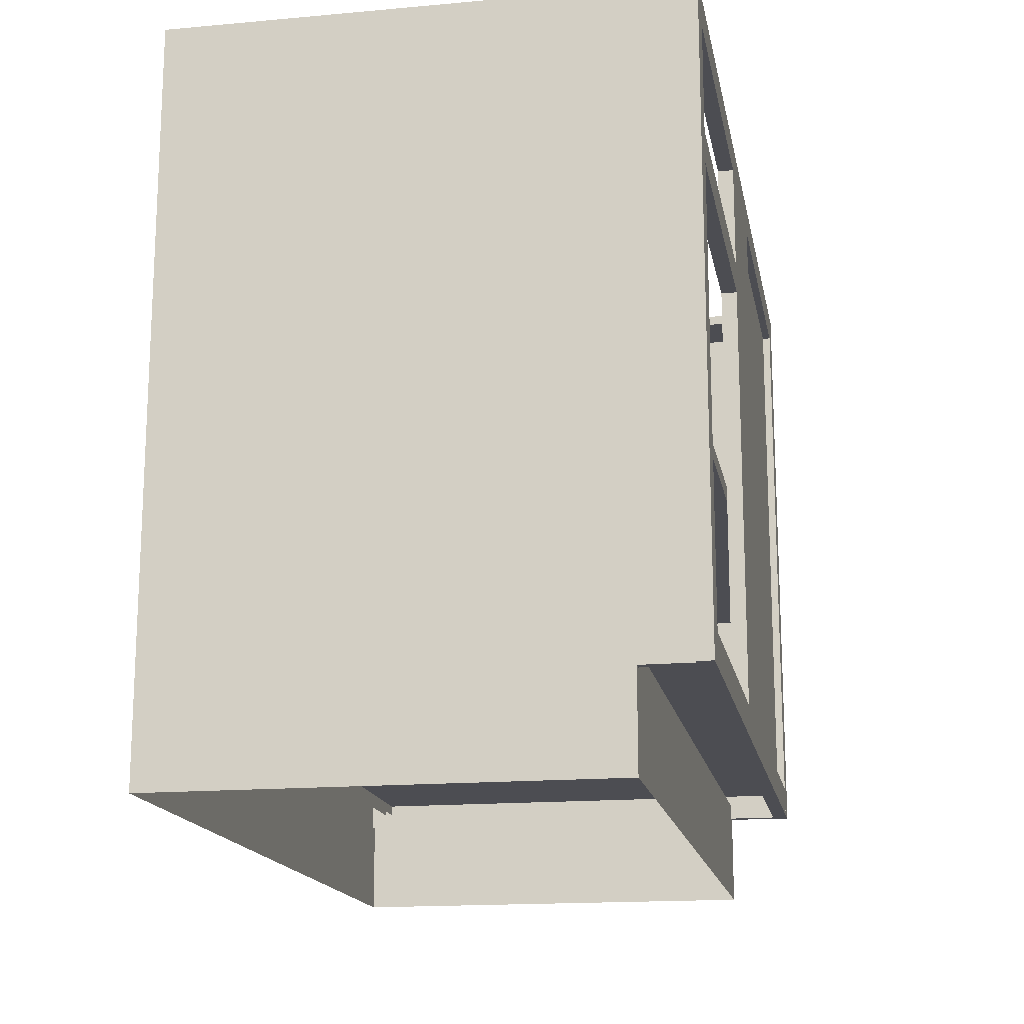
<metadata>
{"format":"obj","ext":"obj","renderer":"f3d","projection":"perspective","resolution":1024,"background":"white","views":[{"elev":-16.3,"azim":-79.5,"up":"+Y"}]}
</metadata>
<code>
v 0.7324 -0.03403 0.3601
v 0.7324 -0.03403 0.3601
v -0.6529 -0.03403 -0.3967
v -0.6529 -0.03403 0.3601
v -0.6529 -0.03403 0.3601
v 0.7324 -0.03403 -0.3967
v -0.6529 -0.05969 0.3601
v -0.6529 -0.05969 0.3601
v 0.7324 -0.05969 0.3601
v 0.7324 -0.05969 0.3601
v 0.7324 -0.05969 -0.3967
v -0.6529 -0.05969 -0.3967
v 0.7324 -0.03403 0.3601
v 0.7324 -0.03403 0.3601
v -0.6529 -0.03403 -0.3967
v -0.6529 -0.03403 0.3601
v -0.6529 -0.03403 0.3601
v 0.7324 -0.03403 -0.3967
v -0.6529 -0.05969 0.3601
v -0.6529 -0.05969 0.3601
v 0.7324 -0.05969 0.3601
v 0.7324 -0.05969 0.3601
v 0.7324 -0.05969 -0.3967
v -0.6529 -0.05969 -0.3967
v -0.67 0.5774 -0.4352
v -0.67 -0.4488 -0.4352
v -0.67 -0.4488 0.2789
v -0.67 0.5774 0.2789
v -0.67 0.5774 -0.4352
v -0.67 0.5774 -0.4352
v -0.67 0.5774 -0.4352
v -0.6529 -0.4488 -0.4352
v -0.6529 -0.4488 -0.4352
v -0.67 -0.4488 -0.4352
v -0.67 -0.4488 -0.4352
v -0.6529 0.5774 -0.4352
v -0.6529 0.5774 -0.4352
v -0.6529 0.5774 -0.4352
v -0.67 -0.4488 0.2789
v -0.6529 0.5774 0.2789
v -0.6529 0.5774 0.2789
v -0.67 0.5774 0.2789
v -0.67 0.5774 0.2789
v -0.6529 -0.4488 0.2789
v -0.67 0.5774 -0.4352
v -0.67 0.5774 -0.4352
v -0.6529 -0.4488 -0.4352
v -0.6529 -0.4488 -0.4352
v -0.67 -0.4488 -0.4352
v -0.6529 0.5774 -0.4352
v -0.6529 0.5774 -0.4352
v -0.6529 0.5774 -0.4352
v -0.6529 0.5774 0.2789
v -0.6529 0.5774 0.2789
v -0.67 0.5774 0.2789
v -0.6529 -0.4488 0.2789
v -0.67 0.5774 0.2789
v -0.67 0.5774 0.3601
v -0.67 -0.4488 0.3601
v -0.67 -0.4488 0.2789
v -0.6529 0.5774 0.3601
v -0.6529 0.5774 0.3601
v -0.67 0.5774 0.2789
v -0.67 0.5774 0.2789
v -0.67 0.5774 0.3601
v -0.67 0.5774 0.3601
v -0.6529 0.5774 0.2789
v -0.6529 0.5774 0.2789
v -0.67 -0.4488 0.3601
v -0.67 -0.4488 0.3601
v -0.6529 -0.4488 0.2789
v -0.6529 -0.4488 0.2789
v -0.67 -0.4488 0.2789
v -0.67 -0.4488 0.2789
v -0.6529 -0.4488 0.3601
v -0.6529 -0.4488 0.3601
v -0.6529 0.5774 0.3601
v -0.6529 0.5774 0.3601
v -0.67 0.5774 0.2789
v -0.67 0.5774 0.3601
v -0.6529 0.5774 0.2789
v -0.6529 0.5774 0.2789
v -0.67 -0.4488 0.3601
v -0.6529 -0.4488 0.2789
v -0.6529 -0.4488 0.2789
v -0.67 -0.4488 0.2789
v -0.6529 -0.4488 0.3601
v -0.6529 -0.4488 0.3601
v 0.7495 -0.4488 -0.4352
v 0.7495 0.5774 -0.4352
v 0.7495 -0.4488 0.2789
v 0.7495 0.5774 0.2789
v 0.7495 -0.4488 -0.4352
v 0.7495 -0.4488 -0.4352
v 0.7324 -0.4488 -0.4352
v 0.7324 -0.4488 -0.4352
v 0.7495 0.5774 -0.4352
v 0.7495 0.5774 -0.4352
v 0.7495 0.5774 -0.4352
v 0.7324 0.5774 -0.4352
v 0.7324 0.5774 -0.4352
v 0.7324 0.5774 -0.4352
v 0.7495 -0.4488 0.2789
v 0.7324 0.5774 0.2789
v 0.7324 0.5774 0.2789
v 0.7495 0.5774 0.2789
v 0.7495 0.5774 0.2789
v 0.7324 -0.4488 0.2789
v 0.7495 -0.4488 -0.4352
v 0.7324 -0.4488 -0.4352
v 0.7324 -0.4488 -0.4352
v 0.7495 0.5774 -0.4352
v 0.7495 0.5774 -0.4352
v 0.7324 0.5774 -0.4352
v 0.7324 0.5774 -0.4352
v 0.7324 0.5774 -0.4352
v 0.7324 0.5774 0.2789
v 0.7324 0.5774 0.2789
v 0.7495 0.5774 0.2789
v 0.7324 -0.4488 0.2789
v 0.7495 0.5774 0.3601
v 0.7495 0.5774 0.2789
v 0.7495 -0.4488 0.3601
v 0.7495 -0.4488 0.2789
v 0.7495 0.5774 0.3601
v 0.7495 0.5774 0.3601
v 0.7495 0.5774 0.2789
v 0.7495 0.5774 0.2789
v 0.7324 0.5774 0.3601
v 0.7324 0.5774 0.3601
v 0.7495 -0.4488 0.3601
v 0.7495 -0.4488 0.3601
v 0.7324 0.5774 0.2789
v 0.7324 0.5774 0.2789
v 0.7495 -0.4488 0.2789
v 0.7495 -0.4488 0.2789
v 0.7324 -0.4488 0.2789
v 0.7324 -0.4488 0.2789
v 0.7324 -0.4488 0.3601
v 0.7324 -0.4488 0.3601
v 0.7495 0.5774 0.3601
v 0.7495 0.5774 0.2789
v 0.7324 0.5774 0.3601
v 0.7324 0.5774 0.3601
v 0.7495 -0.4488 0.3601
v 0.7324 0.5774 0.2789
v 0.7324 0.5774 0.2789
v 0.7495 -0.4488 0.2789
v 0.7324 -0.4488 0.2789
v 0.7324 -0.4488 0.2789
v 0.7324 -0.4488 0.3601
v 0.7324 -0.4488 0.3601
v -0.6529 0.5346 -0.4095
v -0.6529 0.5346 -0.4095
v 0.7324 -0.4231 -0.4095
v -0.6529 -0.4231 -0.4095
v 0.7324 0.5346 -0.4095
v 0.7324 0.5346 -0.4095
v 0.7324 0.5346 -0.3967
v 0.7324 0.5346 -0.3967
v -0.6529 0.5346 -0.3967
v -0.6529 0.5346 -0.3967
v -0.6529 -0.4231 -0.3967
v 0.7324 -0.4231 -0.3967
v -0.6529 0.5346 -0.4095
v -0.6529 0.5346 -0.4095
v 0.7324 -0.4231 -0.4095
v -0.6529 -0.4231 -0.4095
v 0.7324 0.5346 -0.4095
v 0.7324 0.5346 -0.4095
v 0.7324 0.5346 -0.3967
v 0.7324 0.5346 -0.3967
v -0.6529 0.5346 -0.3967
v -0.6529 0.5346 -0.3967
v -0.6529 -0.4231 -0.3967
v 0.7324 -0.4231 -0.3967
v 0.7324 -0.406 0.3601
v -0.6529 -0.406 -0.3967
v -0.6529 -0.406 0.3601
v 0.7324 -0.406 -0.3967
v 0.7324 -0.406 0.3601
v -0.6529 -0.406 -0.3967
v -0.6529 -0.406 0.3601
v 0.7324 -0.406 -0.3967
v -0.6272 -0.4488 0.3601
v -0.6785 -0.4488 0.3858
v -0.6785 -0.4488 0.3858
v -0.6785 -0.4488 0.3601
v -0.6272 -0.4488 0.3858
v -0.6272 -0.4488 0.3858
v -0.6785 0.5774 0.3601
v -0.6272 0.5774 0.3858
v -0.6272 0.5774 0.3858
v -0.6785 0.5774 0.3858
v -0.6785 0.5774 0.3858
v -0.6272 0.5774 0.3601
v -0.6272 -0.4488 0.3601
v -0.6272 -0.4488 0.3601
v -0.6272 -0.4488 0.3601
v -0.6785 -0.4488 0.3858
v -0.6785 -0.4488 0.3858
v -0.6785 -0.4488 0.3858
v -0.6785 -0.4488 0.3601
v -0.6785 -0.4488 0.3601
v -0.6785 -0.4488 0.3601
v -0.6272 -0.4488 0.3858
v -0.6272 -0.4488 0.3858
v -0.6272 -0.4488 0.3858
v -0.6785 0.5774 0.3601
v -0.6785 0.5774 0.3601
v -0.6785 0.5774 0.3601
v -0.6272 0.5774 0.3858
v -0.6272 0.5774 0.3858
v -0.6272 0.5774 0.3858
v -0.6785 0.5774 0.3858
v -0.6785 0.5774 0.3858
v -0.6785 0.5774 0.3858
v -0.6272 0.5774 0.3601
v -0.6272 0.5774 0.3601
v -0.6272 0.5774 0.3601
v -0.6272 -0.4488 0.3601
v -0.6272 -0.4488 0.3601
v -0.6785 -0.4488 0.3858
v -0.6785 -0.4488 0.3601
v -0.6785 -0.4488 0.3601
v -0.6272 -0.4488 0.3858
v -0.6785 0.5774 0.3601
v -0.6785 0.5774 0.3601
v -0.6272 0.5774 0.3858
v -0.6785 0.5774 0.3858
v -0.6272 0.5774 0.3601
v -0.6272 0.5774 0.3601
v -0.1141 0.3038 0.3601
v -0.6272 0.3551 0.3601
v -0.6272 0.3038 0.3601
v -0.1141 0.3551 0.3601
v -0.1141 0.3551 0.3858
v -0.1141 0.3551 0.3858
v -0.6272 0.3038 0.3858
v -0.6272 0.3038 0.3858
v -0.1141 0.3038 0.3858
v -0.1141 0.3038 0.3858
v -0.6272 0.3551 0.3858
v -0.6272 0.3551 0.3858
v -0.1141 0.3038 0.3601
v -0.1141 0.3038 0.3601
v -0.6272 0.3551 0.3601
v -0.6272 0.3551 0.3601
v -0.6272 0.3038 0.3601
v -0.6272 0.3038 0.3601
v -0.1141 0.3551 0.3601
v -0.1141 0.3551 0.3601
v -0.1141 0.3551 0.3858
v -0.1141 0.3551 0.3858
v -0.6272 0.3038 0.3858
v -0.6272 0.3038 0.3858
v -0.1141 0.3038 0.3858
v -0.1141 0.3038 0.3858
v -0.6272 0.3551 0.3858
v -0.6272 0.3551 0.3858
v -0.1141 0.3038 0.3601
v -0.6272 0.3551 0.3601
v -0.6272 0.3038 0.3601
v -0.1141 0.3551 0.3601
v 0.7068 -0.4488 0.3601
v -0.6272 -0.3975 0.3601
v -0.6272 -0.4488 0.3601
v 0.7068 -0.3975 0.3601
v 0.7068 -0.3975 0.3858
v 0.7068 -0.3975 0.3858
v -0.6272 -0.4488 0.3858
v -0.6272 -0.4488 0.3858
v 0.7068 -0.4488 0.3858
v 0.7068 -0.4488 0.3858
v -0.6272 -0.3975 0.3858
v -0.6272 -0.3975 0.3858
v 0.7068 -0.4488 0.3601
v 0.7068 -0.4488 0.3601
v -0.6272 -0.3975 0.3601
v -0.6272 -0.3975 0.3601
v -0.6272 -0.4488 0.3601
v -0.6272 -0.4488 0.3601
v 0.7068 -0.3975 0.3601
v 0.7068 -0.3975 0.3601
v 0.7068 -0.3975 0.3858
v 0.7068 -0.3975 0.3858
v -0.6272 -0.4488 0.3858
v -0.6272 -0.4488 0.3858
v 0.7068 -0.4488 0.3858
v 0.7068 -0.4488 0.3858
v -0.6272 -0.3975 0.3858
v -0.6272 -0.3975 0.3858
v 0.7068 -0.4488 0.3601
v -0.6272 -0.3975 0.3601
v -0.6272 -0.4488 0.3601
v 0.7068 -0.3975 0.3601
v 0.7324 0.5517 0.3601
v 0.7324 0.5517 -0.4095
v 0.6298 0.5517 0.3601
v 0.6298 0.5517 0.3601
v 0.6298 0.5517 -0.4095
v 0.6298 0.5517 -0.4095
v 0.6298 0.5346 -0.4095
v 0.6298 0.5346 -0.4095
v 0.6298 0.5346 0.3601
v 0.6298 0.5346 0.3601
v 0.7324 0.5346 -0.4095
v 0.7324 0.5346 0.3601
v 0.7324 0.5517 0.3601
v 0.7324 0.5517 -0.4095
v 0.6298 0.5517 0.3601
v 0.6298 0.5517 0.3601
v 0.6298 0.5517 -0.4095
v 0.6298 0.5517 -0.4095
v 0.6298 0.5346 -0.4095
v 0.6298 0.5346 -0.4095
v 0.6298 0.5346 0.3601
v 0.6298 0.5346 0.3601
v 0.7324 0.5346 -0.4095
v 0.7324 0.5346 0.3601
v -0.6529 0.5774 -0.4352
v -0.6529 0.5774 -0.4352
v 0.7324 0.4748 -0.4352
v 0.7324 0.4748 -0.4352
v -0.6529 0.4748 -0.4352
v -0.6529 0.4748 -0.4352
v 0.7324 0.5774 -0.4352
v 0.7324 0.5774 -0.4352
v -0.6529 0.4748 -0.4095
v 0.7324 0.5774 -0.4095
v 0.7324 0.5774 -0.4095
v 0.7324 0.4748 -0.4095
v -0.6529 0.5774 -0.4095
v -0.6529 0.5774 -0.4095
v -0.6529 0.5346 -0.4095
v 0.7324 0.5346 -0.4095
v -0.6529 0.5774 -0.4352
v -0.6529 0.5774 -0.4352
v 0.7324 0.4748 -0.4352
v 0.7324 0.4748 -0.4352
v -0.6529 0.4748 -0.4352
v -0.6529 0.4748 -0.4352
v 0.7324 0.5774 -0.4352
v 0.7324 0.5774 -0.4352
v -0.6529 0.4748 -0.4095
v 0.7324 0.5774 -0.4095
v 0.7324 0.5774 -0.4095
v 0.7324 0.4748 -0.4095
v -0.6529 0.5774 -0.4095
v -0.6529 0.5774 -0.4095
v -0.6529 0.5346 -0.4095
v 0.7324 0.5346 -0.4095
v -0.5503 0.5517 0.3601
v -0.5503 0.5517 0.3601
v -0.6529 0.5517 -0.4095
v -0.6529 0.5517 0.3601
v -0.5503 0.5517 -0.4095
v -0.5503 0.5517 -0.4095
v -0.5503 0.5346 -0.4095
v -0.5503 0.5346 -0.4095
v -0.5503 0.5346 0.3601
v -0.5503 0.5346 0.3601
v -0.6529 0.5346 -0.4095
v -0.6529 0.5346 0.3601
v -0.5503 0.5517 0.3601
v -0.5503 0.5517 0.3601
v -0.6529 0.5517 -0.4095
v -0.6529 0.5517 0.3601
v -0.5503 0.5517 -0.4095
v -0.5503 0.5517 -0.4095
v -0.5503 0.5346 -0.4095
v -0.5503 0.5346 -0.4095
v -0.5503 0.5346 0.3601
v -0.5503 0.5346 0.3601
v -0.6529 0.5346 -0.4095
v -0.6529 0.5346 0.3601
v 0.7068 0.5261 0.3601
v -0.6272 0.5774 0.3601
v -0.6272 0.5261 0.3601
v 0.7068 0.5774 0.3601
v 0.7068 0.5774 0.3858
v 0.7068 0.5774 0.3858
v -0.6272 0.5261 0.3858
v -0.6272 0.5261 0.3858
v 0.7068 0.5261 0.3858
v 0.7068 0.5261 0.3858
v -0.6272 0.5774 0.3858
v -0.6272 0.5774 0.3858
v 0.7068 0.5261 0.3601
v 0.7068 0.5261 0.3601
v -0.6272 0.5774 0.3601
v -0.6272 0.5774 0.3601
v -0.6272 0.5261 0.3601
v -0.6272 0.5261 0.3601
v 0.7068 0.5774 0.3601
v 0.7068 0.5774 0.3601
v 0.7068 0.5774 0.3858
v 0.7068 0.5774 0.3858
v -0.6272 0.5261 0.3858
v -0.6272 0.5261 0.3858
v 0.7068 0.5261 0.3858
v 0.7068 0.5261 0.3858
v -0.6272 0.5774 0.3858
v -0.6272 0.5774 0.3858
v 0.7068 0.5261 0.3601
v -0.6272 0.5774 0.3601
v -0.6272 0.5261 0.3601
v 0.7068 0.5774 0.3601
v 0.7581 -0.4488 0.3601
v 0.7068 -0.4488 0.3858
v 0.7068 -0.4488 0.3858
v 0.7068 -0.4488 0.3601
v 0.7581 -0.4488 0.3858
v 0.7581 -0.4488 0.3858
v 0.7068 0.5774 0.3601
v 0.7581 0.5774 0.3858
v 0.7581 0.5774 0.3858
v 0.7068 0.5774 0.3858
v 0.7068 0.5774 0.3858
v 0.7581 0.5774 0.3601
v 0.7581 -0.4488 0.3601
v 0.7581 -0.4488 0.3601
v 0.7581 -0.4488 0.3601
v 0.7068 -0.4488 0.3858
v 0.7068 -0.4488 0.3858
v 0.7068 -0.4488 0.3858
v 0.7068 -0.4488 0.3601
v 0.7068 -0.4488 0.3601
v 0.7068 -0.4488 0.3601
v 0.7581 -0.4488 0.3858
v 0.7581 -0.4488 0.3858
v 0.7581 -0.4488 0.3858
v 0.7068 0.5774 0.3601
v 0.7068 0.5774 0.3601
v 0.7068 0.5774 0.3601
v 0.7581 0.5774 0.3858
v 0.7581 0.5774 0.3858
v 0.7581 0.5774 0.3858
v 0.7068 0.5774 0.3858
v 0.7068 0.5774 0.3858
v 0.7068 0.5774 0.3858
v 0.7581 0.5774 0.3601
v 0.7581 0.5774 0.3601
v 0.7581 0.5774 0.3601
v 0.7581 -0.4488 0.3601
v 0.7581 -0.4488 0.3601
v 0.7068 -0.4488 0.3858
v 0.7068 -0.4488 0.3601
v 0.7068 -0.4488 0.3601
v 0.7581 -0.4488 0.3858
v 0.7068 0.5774 0.3601
v 0.7068 0.5774 0.3601
v 0.7581 0.5774 0.3858
v 0.7068 0.5774 0.3858
v 0.7581 0.5774 0.3601
v 0.7581 0.5774 0.3601
v 0.1595 0.5261 0.3597
v 0.1595 0.5261 0.3597
v 0.7068 -0.3975 0.3597
v 0.1595 -0.3975 0.3597
v 0.7068 0.5261 0.3597
v 0.7068 0.5261 0.3597
v 0.7068 0.5261 0.3725
v 0.7068 0.5261 0.3725
v 0.1595 0.5261 0.3725
v 0.1595 0.5261 0.3725
v 0.1595 -0.3975 0.3725
v 0.7068 -0.3975 0.3725
v 0.1595 0.5261 0.3597
v 0.1595 0.5261 0.3597
v 0.7068 -0.3975 0.3597
v 0.1595 -0.3975 0.3597
v 0.7068 0.5261 0.3597
v 0.7068 0.5261 0.3597
v 0.7068 0.5261 0.3725
v 0.7068 0.5261 0.3725
v 0.1595 0.5261 0.3725
v 0.1595 0.5261 0.3725
v 0.1595 -0.3975 0.3725
v 0.7068 -0.3975 0.3725
v 0.1595 -0.3975 0.3601
v -0.1141 0.5261 0.3601
v 0.1595 0.5261 0.3601
v -0.1141 -0.3975 0.3601
v 0.1595 0.5261 0.3858
v 0.1595 0.5261 0.3858
v -0.1141 -0.3975 0.3858
v -0.1141 -0.3975 0.3858
v 0.1595 -0.3975 0.3858
v 0.1595 -0.3975 0.3858
v -0.1141 0.5261 0.3858
v -0.1141 0.5261 0.3858
v 0.1595 -0.3975 0.3601
v 0.1595 -0.3975 0.3601
v -0.1141 0.5261 0.3601
v -0.1141 0.5261 0.3601
v 0.1595 0.5261 0.3601
v 0.1595 0.5261 0.3601
v -0.1141 -0.3975 0.3601
v -0.1141 -0.3975 0.3601
v 0.1595 0.5261 0.3858
v 0.1595 0.5261 0.3858
v -0.1141 -0.3975 0.3858
v -0.1141 -0.3975 0.3858
v 0.1595 -0.3975 0.3858
v 0.1595 -0.3975 0.3858
v -0.1141 0.5261 0.3858
v -0.1141 0.5261 0.3858
v 0.1595 -0.3975 0.3601
v -0.1141 0.5261 0.3601
v 0.1595 0.5261 0.3601
v -0.1141 -0.3975 0.3601
v -0.345 -0.4017 -0.4095
v -0.345 -0.4017 -0.4095
v -0.6529 -0.4017 -0.4095
v -0.6529 -0.4017 -0.4095
v -0.345 -0.3078 -0.4095
v -0.345 -0.3078 -0.4095
v -0.6529 -0.3078 -0.4095
v -0.6529 -0.3078 -0.4095
v -0.6529 -0.4017 -0.4095
v 0.7324 -0.4017 -0.4352
v 0.7324 -0.4017 -0.4352
v -0.6529 -0.4017 -0.4352
v -0.6529 -0.4017 -0.4352
v 0.7324 -0.4017 -0.4095
v 0.7324 -0.6027 -0.4352
v -0.6529 -0.6027 -0.4352
v -0.6529 -0.4017 -0.4095
v 0.7324 -0.4017 -0.4352
v 0.7324 -0.4017 -0.4352
v -0.6529 -0.4017 -0.4352
v -0.6529 -0.4017 -0.4352
v 0.7324 -0.4017 -0.4095
v 0.7324 -0.6027 -0.4352
v -0.6529 -0.6027 -0.4352
v 0.7495 -0.6027 -0.4352
v 0.7495 -0.4488 -0.4352
v 0.7495 -0.6027 0.2789
v 0.7495 -0.6027 0.2789
v 0.7495 -0.4488 0.2789
v 0.7495 -0.4488 0.2789
v 0.7324 -0.4488 0.2789
v 0.7324 -0.6027 0.2789
v 0.7495 -0.6027 -0.4352
v 0.7495 -0.6027 -0.4352
v 0.7324 -0.6027 -0.4352
v 0.7495 -0.4488 -0.4352
v 0.7495 -0.4488 -0.4352
v 0.7324 -0.4488 -0.4352
v 0.7495 -0.6027 0.2789
v 0.7495 -0.6027 0.2789
v 0.7495 -0.4488 0.2789
v 0.7495 -0.4488 0.2789
v 0.7324 -0.4488 0.2789
v 0.7324 -0.6027 0.2789
v 0.7495 -0.6027 -0.4352
v 0.7324 -0.6027 -0.4352
v 0.7495 -0.4488 -0.4352
v 0.7324 -0.4488 -0.4352
v 0.7324 -0.4231 0.2789
v -0.6529 -0.6027 0.2789
v 0.7324 -0.6027 0.2789
v -0.6529 -0.4231 0.2789
v 0.7324 -0.4231 0.2789
v -0.6529 -0.6027 0.2789
v 0.7324 -0.6027 0.2789
v -0.6529 -0.4231 0.2789
v -0.67 -0.4488 -0.4352
v -0.67 -0.6027 -0.4352
v -0.67 -0.6027 0.2789
v -0.67 -0.6027 0.2789
v -0.67 -0.4488 0.2789
v -0.67 -0.4488 0.2789
v -0.6529 -0.4488 0.2789
v -0.6529 -0.6027 0.2789
v -0.67 -0.4488 -0.4352
v -0.67 -0.4488 -0.4352
v -0.6529 -0.6027 -0.4352
v -0.67 -0.6027 -0.4352
v -0.67 -0.6027 -0.4352
v -0.6529 -0.4488 -0.4352
v -0.67 -0.6027 0.2789
v -0.67 -0.6027 0.2789
v -0.67 -0.4488 0.2789
v -0.67 -0.4488 0.2789
v -0.6529 -0.4488 0.2789
v -0.6529 -0.6027 0.2789
v -0.67 -0.4488 -0.4352
v -0.6529 -0.6027 -0.4352
v -0.67 -0.6027 -0.4352
v -0.6529 -0.4488 -0.4352
f 4 3 1
f 6 1 3
f 5 2 8
f 10 8 2
f 9 11 7
f 12 7 11
f 13 15 16
f 15 13 18
f 19 14 17
f 14 19 21
f 20 23 22
f 23 20 24
f 27 25 26
f 25 27 28
f 35 32 30
f 36 30 32
f 34 29 39
f 37 40 31
f 38 33 41
f 42 39 29
f 43 31 40
f 44 41 33
f 45 47 49
f 47 45 50
f 46 53 51
f 54 48 52
f 53 46 55
f 48 54 56
f 57 59 58
f 59 57 60
f 66 64 61
f 67 61 64
f 65 70 63
f 68 72 62
f 74 63 70
f 76 62 72
f 73 69 71
f 75 71 69
f 77 79 80
f 79 77 81
f 78 84 82
f 84 78 87
f 85 83 86
f 83 85 88
f 89 90 91
f 92 91 90
f 98 95 94
f 95 98 100
f 103 97 93
f 99 104 101
f 105 96 102
f 97 103 106
f 104 99 107
f 96 105 108
f 109 110 112
f 114 112 110
f 115 117 113
f 116 111 118
f 119 113 117
f 120 118 111
f 121 123 122
f 124 122 123
f 129 128 126
f 127 132 125
f 128 129 133
f 132 127 136
f 130 138 134
f 137 131 135
f 138 130 140
f 131 137 139
f 141 142 143
f 146 143 142
f 147 149 144
f 148 145 150
f 151 144 149
f 152 150 145
f 156 155 153
f 157 153 155
f 158 160 154
f 162 154 160
f 161 159 163
f 164 163 159
f 165 167 168
f 167 165 169
f 166 171 170
f 171 166 173
f 175 172 174
f 172 175 176
f 179 178 177
f 180 177 178
f 181 182 183
f 182 181 184
f 187 191 188
f 185 192 189
f 193 186 190
f 191 187 195
f 192 185 196
f 186 193 194
f 204 201 199
f 206 199 201
f 205 210 202
f 203 198 209
f 207 214 197
f 208 200 212
f 215 202 210
f 219 209 198
f 220 197 214
f 216 212 200
f 217 211 213
f 218 213 211
f 221 223 224
f 223 221 226
f 227 222 225
f 222 227 231
f 229 228 230
f 228 229 232
f 234 233 235
f 233 234 236
f 242 240 238
f 244 238 240
f 241 246 239
f 243 248 237
f 250 239 246
f 252 237 248
f 249 245 247
f 251 247 245
f 253 255 257
f 255 253 259
f 256 261 258
f 254 262 260
f 261 256 263
f 262 254 264
f 266 265 267
f 265 266 268
f 274 272 270
f 276 270 272
f 273 278 271
f 275 280 269
f 282 271 278
f 284 269 280
f 281 277 279
f 283 279 277
f 285 287 289
f 287 285 291
f 288 293 290
f 286 294 292
f 293 288 295
f 294 286 296
f 299 298 297
f 298 299 301
f 300 304 302
f 304 300 306
f 305 307 303
f 307 305 308
f 309 310 311
f 313 311 310
f 314 315 312
f 317 312 315
f 316 319 318
f 320 318 319
f 326 324 322
f 328 322 324
f 325 329 323
f 327 331 321
f 332 323 329
f 334 321 331
f 333 330 335
f 336 335 330
f 337 339 341
f 339 337 343
f 340 345 342
f 338 346 344
f 345 340 348
f 346 338 349
f 351 347 350
f 347 351 352
f 356 355 353
f 357 353 355
f 358 360 354
f 362 354 360
f 359 363 361
f 364 361 363
f 365 367 368
f 367 365 369
f 366 371 370
f 371 366 373
f 374 375 372
f 375 374 376
f 378 377 379
f 377 378 380
f 386 384 382
f 388 382 384
f 385 390 383
f 387 392 381
f 394 383 390
f 396 381 392
f 393 389 391
f 395 391 389
f 397 399 401
f 399 397 403
f 400 405 402
f 398 406 404
f 405 400 407
f 406 398 408
f 411 415 412
f 409 416 413
f 417 410 414
f 415 411 419
f 416 409 420
f 410 417 418
f 428 425 423
f 430 423 425
f 429 434 426
f 427 422 433
f 431 438 421
f 432 424 436
f 439 426 434
f 443 433 422
f 444 421 438
f 440 436 424
f 441 435 437
f 442 437 435
f 445 447 448
f 447 445 450
f 451 446 449
f 446 451 455
f 453 452 454
f 452 453 456
f 460 459 457
f 461 457 459
f 462 464 458
f 466 458 464
f 465 463 467
f 468 467 463
f 469 471 472
f 471 469 473
f 470 475 474
f 475 470 477
f 479 476 478
f 476 479 480
f 481 482 483
f 482 481 484
f 490 488 486
f 492 486 488
f 489 485 494
f 491 487 496
f 498 494 485
f 500 496 487
f 497 495 493
f 499 493 495
f 501 503 505
f 503 501 507
f 509 502 506
f 510 504 508
f 502 509 511
f 504 510 512
f 513 515 517
f 518 516 514
f 514 518 516
f 515 517 513
f 519 517 515
f 516 518 520
f 520 516 518
f 517 515 519
f 524 522 521
f 526 521 522
f 523 525 527
f 528 527 525
f 529 530 532
f 530 529 534
f 535 533 531
f 533 535 536
f 537 538 540
f 542 540 538
f 541 543 539
f 544 539 543
f 548 547 545
f 547 548 550
f 552 549 546
f 549 552 554
f 551 555 553
f 555 551 556
f 557 558 559
f 560 559 558
f 563 562 561
f 564 561 562
f 565 566 567
f 566 565 568
f 572 569 570
f 569 572 574
f 571 575 573
f 575 571 576
f 580 579 577
f 582 577 579
f 581 578 584
f 586 584 578
f 585 587 583
f 588 583 587
f 589 590 591
f 590 589 592

</code>
